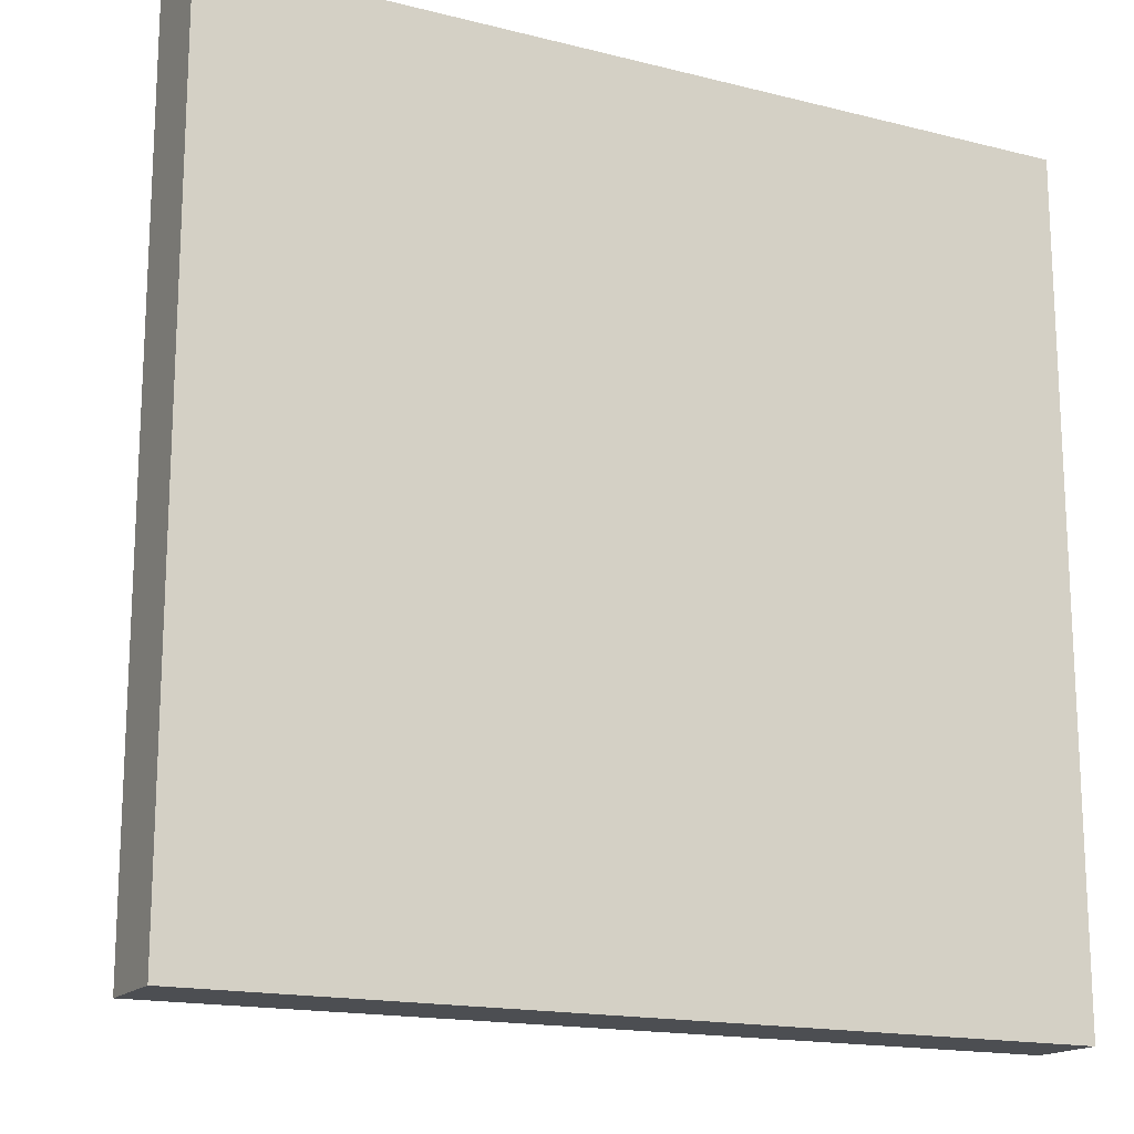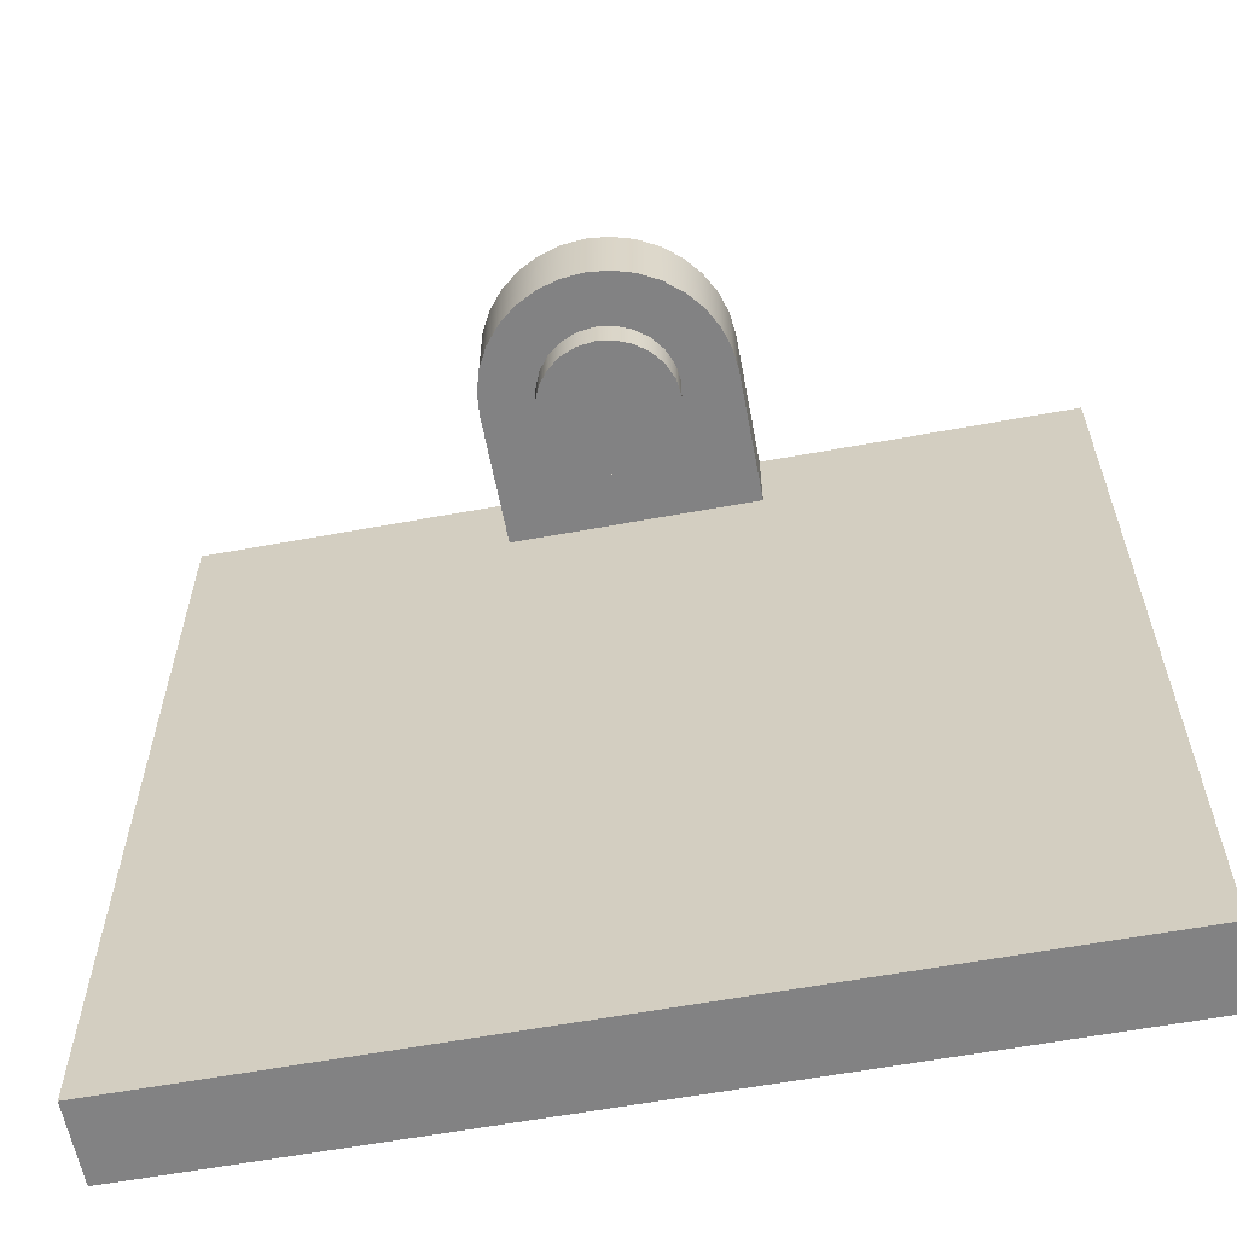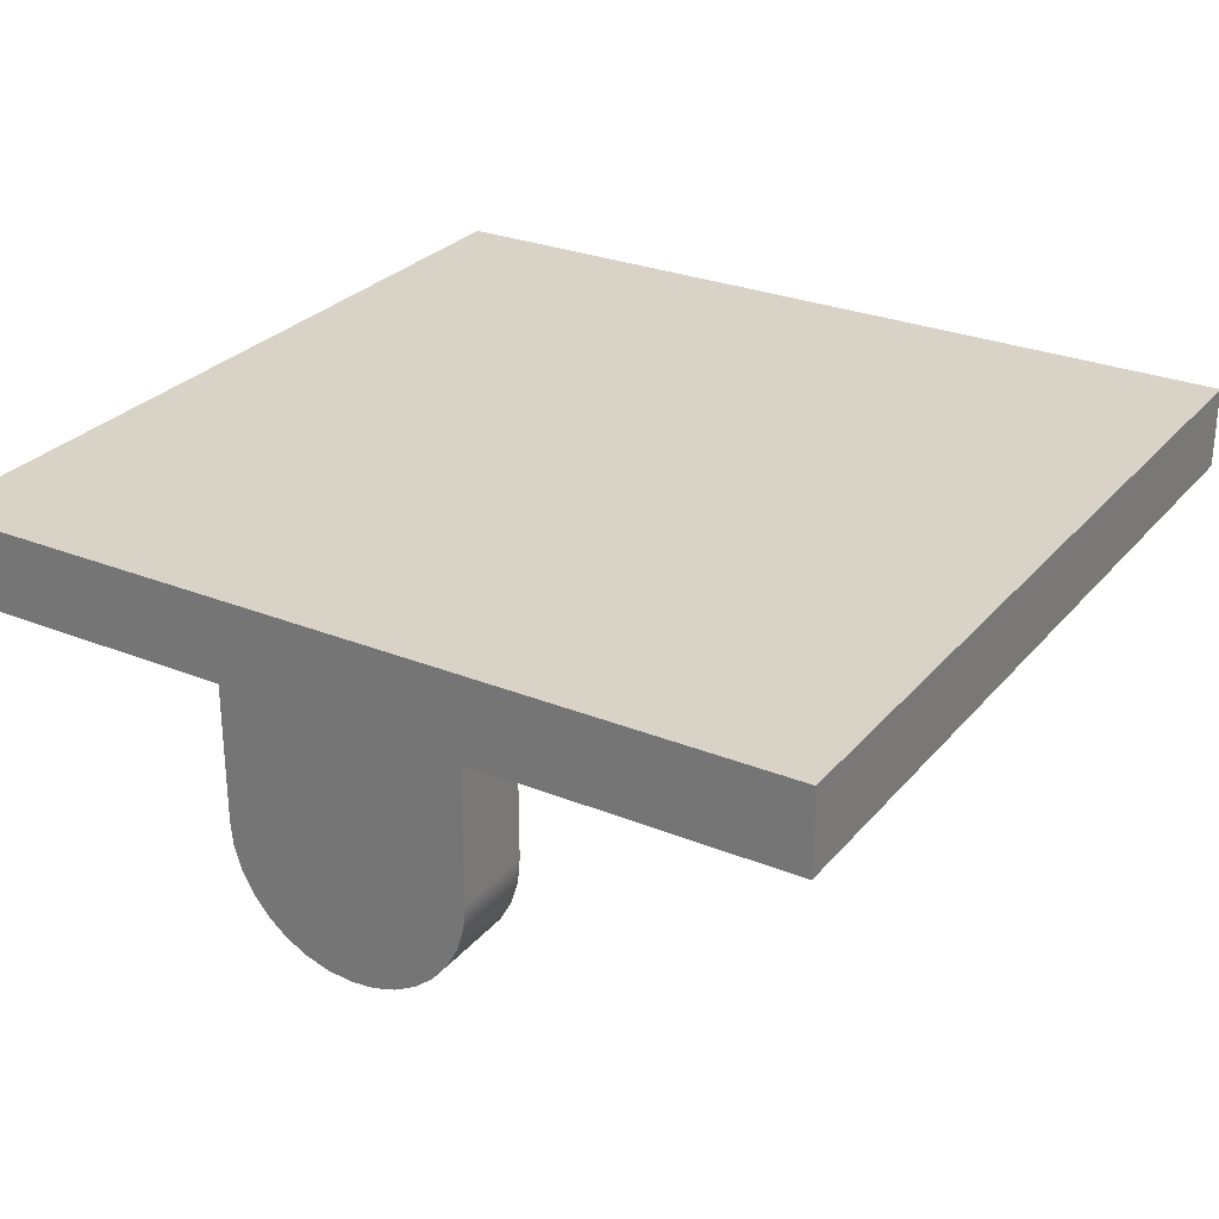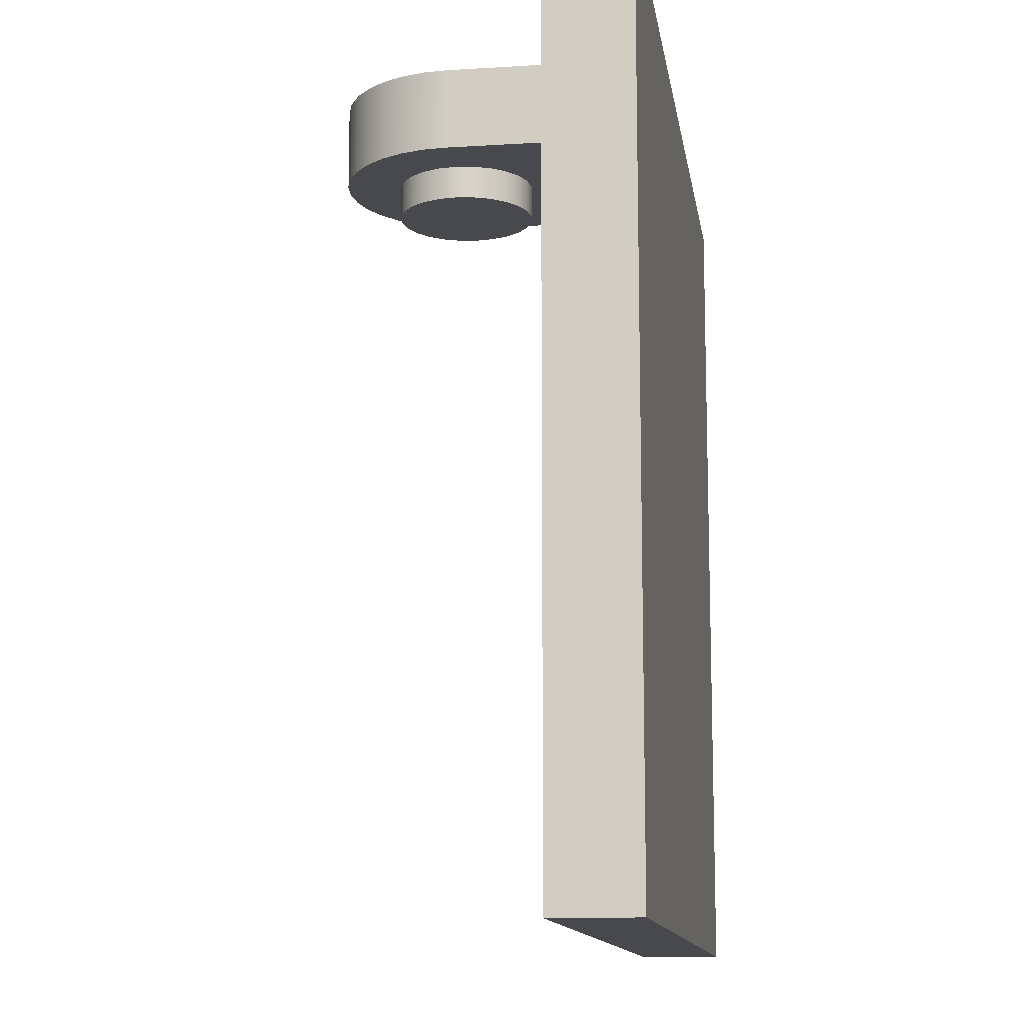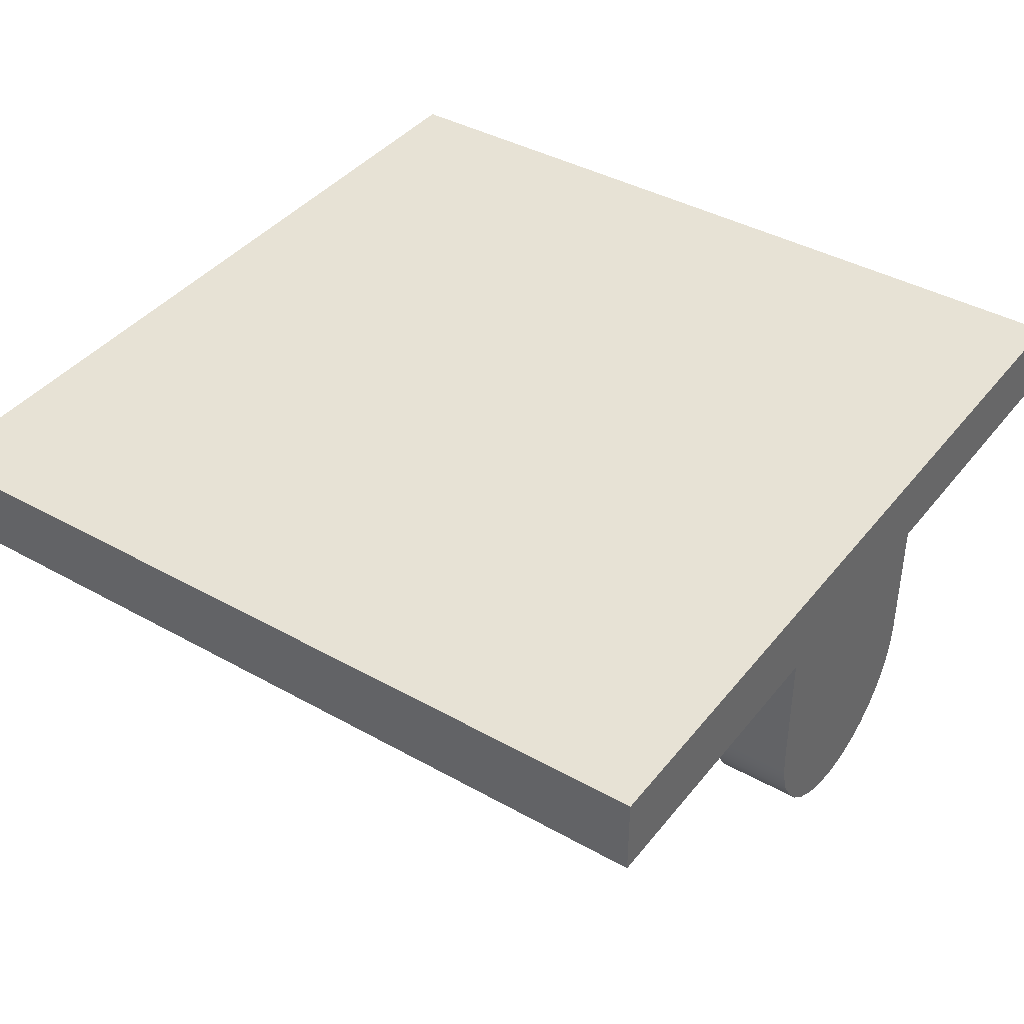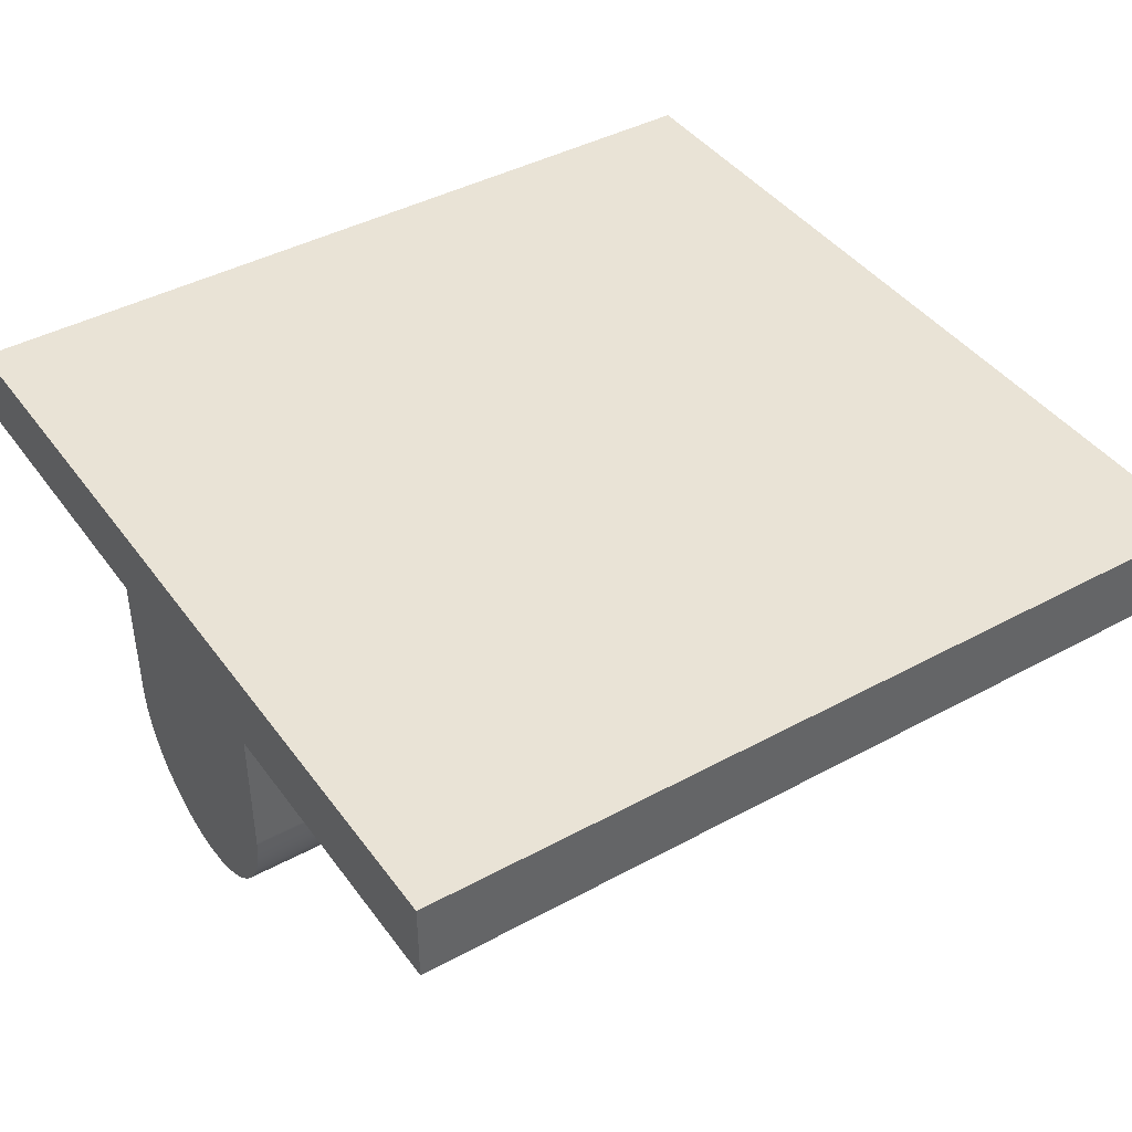
<metadata>
{"format":"obj","ext":"obj","renderer":"f3d","projection":"perspective","resolution":1024,"background":"white","views":[{"elev":-16.5,"azim":152.8,"up":"+Z"},{"elev":-60.8,"azim":10.7,"up":"+Z"},{"elev":28.0,"azim":31.5,"up":"+Y"},{"elev":-12.4,"azim":98.3,"up":"+Z"},{"elev":40.2,"azim":-55.4,"up":"+Y"},{"elev":42.1,"azim":56.9,"up":"+Y"}]}
</metadata>
<code>
v 2.05 -2.776e-17 0
v 2.05 -0.5 0
v 2.05 -0.5 -0.3
v 2.05 0 -0.3
v 1.35 -0.5 -0.3
v 1.359 -0.5647 -0.3
v 1.383 -0.625 -0.3
v 1.423 -0.6768 -0.3
v 1.475 -0.7165 -0.3
v 1.535 -0.7415 -0.3
v 1.6 -0.75 -0.3
v 1.665 -0.7415 -0.3
v 1.725 -0.7165 -0.3
v 1.777 -0.6768 -0.3
v 1.817 -0.625 -0.3
v 1.841 -0.5647 -0.3
v 1.85 -0.5 -0.3
v 1.841 -0.4353 -0.3
v 1.817 -0.375 -0.3
v 1.777 -0.3232 -0.3
v 1.725 -0.2835 -0.3
v 1.665 -0.2585 -0.3
v 1.6 -0.25 -0.3
v 1.535 -0.2585 -0.3
v 1.475 -0.2835 -0.3
v 1.423 -0.3232 -0.3
v 1.383 -0.375 -0.3
v 1.359 -0.4353 -0.3
v 1.15 0 -0.3
v 2.05 0 -0.3
v 2.05 -0.5 -0.3
v 2.041 -0.5878 -0.3
v 2.016 -0.6722 -0.3
v 1.974 -0.75 -0.3
v 1.918 -0.8182 -0.3
v 1.85 -0.8742 -0.3
v 1.772 -0.9157 -0.3
v 1.688 -0.9414 -0.3
v 1.6 -0.95 -0.3
v 1.512 -0.9414 -0.3
v 1.428 -0.9157 -0.3
v 1.35 -0.8742 -0.3
v 1.282 -0.8182 -0.3
v 1.226 -0.75 -0.3
v 1.184 -0.6722 -0.3
v 1.159 -0.5878 -0.3
v 1.15 -0.5 -0.3
v 1.35 -0.5 -0.42
v 1.359 -0.5647 -0.42
v 1.383 -0.625 -0.42
v 1.423 -0.6768 -0.42
v 1.475 -0.7165 -0.42
v 1.535 -0.7415 -0.42
v 1.6 -0.75 -0.42
v 1.665 -0.7415 -0.42
v 1.725 -0.7165 -0.42
v 1.777 -0.6768 -0.42
v 1.817 -0.625 -0.42
v 1.841 -0.5647 -0.42
v 1.85 -0.5 -0.42
v 1.841 -0.4353 -0.42
v 1.817 -0.375 -0.42
v 1.777 -0.3232 -0.42
v 1.725 -0.2835 -0.42
v 1.665 -0.2585 -0.42
v 1.6 -0.25 -0.42
v 1.535 -0.2585 -0.42
v 1.475 -0.2835 -0.42
v 1.423 -0.3232 -0.42
v 1.383 -0.375 -0.42
v 1.359 -0.4353 -0.42
v 1.35 -0.5 -0.3
v 1.359 -0.4353 -0.3
v 1.383 -0.375 -0.3
v 1.423 -0.3232 -0.3
v 1.475 -0.2835 -0.3
v 1.535 -0.2585 -0.3
v 1.6 -0.25 -0.3
v 1.665 -0.2585 -0.3
v 1.725 -0.2835 -0.3
v 1.777 -0.3232 -0.3
v 1.817 -0.375 -0.3
v 1.841 -0.4353 -0.3
v 1.85 -0.5 -0.3
v 1.841 -0.5647 -0.3
v 1.817 -0.625 -0.3
v 1.777 -0.6768 -0.3
v 1.725 -0.7165 -0.3
v 1.665 -0.7415 -0.3
v 1.6 -0.75 -0.3
v 1.535 -0.7415 -0.3
v 1.475 -0.7165 -0.3
v 1.423 -0.6768 -0.3
v 1.383 -0.625 -0.3
v 1.359 -0.5647 -0.3
v 1.35 -0.5 -0.3
v 1.35 -0.5 -0.42
v 1.35 -0.5 -0.42
v 1.359 -0.4353 -0.42
v 1.383 -0.375 -0.42
v 1.423 -0.3232 -0.42
v 1.475 -0.2835 -0.42
v 1.535 -0.2585 -0.42
v 1.6 -0.25 -0.42
v 1.665 -0.2585 -0.42
v 1.725 -0.2835 -0.42
v 1.777 -0.3232 -0.42
v 1.817 -0.375 -0.42
v 1.841 -0.4353 -0.42
v 1.85 -0.5 -0.42
v 1.841 -0.5647 -0.42
v 1.817 -0.625 -0.42
v 1.777 -0.6768 -0.42
v 1.725 -0.7165 -0.42
v 1.665 -0.7415 -0.42
v 1.6 -0.75 -0.42
v 1.535 -0.7415 -0.42
v 1.475 -0.7165 -0.42
v 1.423 -0.6768 -0.42
v 1.383 -0.625 -0.42
v 1.359 -0.5647 -0.42
v 1.15 -0.5 0
v 1.15 -2.776e-17 0
v 1.15 0 -0.3
v 1.15 -0.5 -0.3
v 3.2 0 -3.13
v 5.007e-33 0 -3.13
v 5.007e-33 0.3 -3.13
v 3.2 0.3 -3.13
v 3.2 0 8.474e-33
v 3.2 0 -3.13
v 3.2 0.3 -3.13
v 3.2 0.3 0
v 1.15 0 -0.3
v 1.15 -2.776e-17 0
v 0 0 0
v 5.007e-33 0 -3.13
v 3.2 0 -3.13
v 3.2 0 8.474e-33
v 2.05 -2.776e-17 0
v 2.05 0 -0.3
v 5.007e-33 0 -3.13
v 0 0 0
v 0 0.3 0
v 5.007e-33 0.3 -3.13
v 2.05 -0.5 0
v 2.041 -0.5878 0
v 2.016 -0.6722 0
v 1.974 -0.75 0
v 1.918 -0.8182 0
v 1.85 -0.8742 0
v 1.772 -0.9157 0
v 1.688 -0.9414 0
v 1.6 -0.95 0
v 1.512 -0.9414 0
v 1.428 -0.9157 0
v 1.35 -0.8742 0
v 1.282 -0.8182 0
v 1.226 -0.75 0
v 1.184 -0.6722 0
v 1.159 -0.5878 0
v 1.15 -0.5 0
v 1.15 -0.5 -0.3
v 1.159 -0.5878 -0.3
v 1.184 -0.6722 -0.3
v 1.226 -0.75 -0.3
v 1.282 -0.8182 -0.3
v 1.35 -0.8742 -0.3
v 1.428 -0.9157 -0.3
v 1.512 -0.9414 -0.3
v 1.6 -0.95 -0.3
v 1.688 -0.9414 -0.3
v 1.772 -0.9157 -0.3
v 1.85 -0.8742 -0.3
v 1.918 -0.8182 -0.3
v 1.974 -0.75 -0.3
v 2.016 -0.6722 -0.3
v 2.041 -0.5878 -0.3
v 2.05 -0.5 -0.3
v 0 0 0
v 1.15 -2.776e-17 0
v 1.15 -0.5 0
v 1.159 -0.5878 0
v 1.184 -0.6722 0
v 1.226 -0.75 0
v 1.282 -0.8182 0
v 1.35 -0.8742 0
v 1.428 -0.9157 0
v 1.512 -0.9414 0
v 1.6 -0.95 0
v 1.688 -0.9414 0
v 1.772 -0.9157 0
v 1.85 -0.8742 0
v 1.918 -0.8182 0
v 1.974 -0.75 0
v 2.016 -0.6722 0
v 2.041 -0.5878 0
v 2.05 -0.5 0
v 2.05 -2.776e-17 0
v 3.2 0 8.474e-33
v 3.2 0.3 0
v 0 0.3 0
v 5.007e-33 0.3 -3.13
v 0 0.3 0
v 3.2 0.3 0
v 3.2 0.3 -3.13
f 1 2 4
f 4 2 3
f 6 46 5
f 5 46 47
f 5 47 28
f 28 47 27
f 27 47 29
f 27 29 26
f 26 29 25
f 25 29 24
f 24 29 23
f 23 29 30
f 23 30 22
f 22 30 21
f 21 30 20
f 20 30 19
f 19 30 31
f 19 31 18
f 18 31 17
f 17 31 32
f 17 32 16
f 16 32 33
f 16 33 15
f 15 33 34
f 15 34 14
f 14 34 35
f 14 35 36
f 46 6 45
f 45 6 7
f 45 7 44
f 44 7 8
f 44 8 43
f 43 8 42
f 42 8 9
f 42 9 41
f 41 9 10
f 41 10 40
f 40 10 11
f 40 11 39
f 39 11 38
f 38 11 12
f 38 12 37
f 37 12 13
f 37 13 36
f 36 13 14
f 49 95 48
f 48 95 96
f 97 72 71
f 71 72 73
f 71 73 70
f 70 73 74
f 70 74 69
f 69 74 75
f 69 75 68
f 68 75 76
f 68 76 67
f 67 76 77
f 67 77 66
f 66 77 78
f 66 78 65
f 65 78 79
f 65 79 64
f 64 79 80
f 64 80 63
f 63 80 81
f 63 81 62
f 62 81 82
f 62 82 61
f 61 82 83
f 61 83 60
f 60 83 84
f 60 84 59
f 59 84 85
f 59 85 58
f 58 85 86
f 58 86 57
f 57 86 87
f 57 87 56
f 56 87 88
f 56 88 55
f 55 88 89
f 55 89 54
f 54 89 90
f 54 90 53
f 53 90 91
f 53 91 52
f 52 91 92
f 52 92 51
f 51 92 93
f 51 93 50
f 50 93 94
f 50 94 49
f 49 94 95
f 99 109 98
f 98 109 110
f 98 110 121
f 121 110 111
f 121 111 120
f 120 111 112
f 120 112 119
f 119 112 113
f 119 113 118
f 118 113 114
f 118 114 117
f 117 114 115
f 117 115 116
f 109 99 108
f 108 99 100
f 108 100 107
f 107 100 101
f 107 101 106
f 106 101 102
f 106 102 105
f 105 102 103
f 105 103 104
f 122 123 125
f 125 123 124
f 126 127 129
f 129 127 128
f 130 131 133
f 133 131 132
f 135 136 134
f 134 136 137
f 134 137 138
f 134 138 141
f 141 138 139
f 141 139 140
f 142 143 145
f 145 143 144
f 179 146 178
f 178 146 147
f 178 147 177
f 177 147 148
f 177 148 176
f 176 148 149
f 176 149 175
f 175 149 150
f 175 150 174
f 174 150 151
f 174 151 173
f 173 151 152
f 173 152 172
f 172 152 153
f 172 153 171
f 171 153 154
f 171 154 170
f 170 154 155
f 170 155 169
f 169 155 156
f 169 156 168
f 168 156 157
f 168 157 167
f 167 157 158
f 167 158 166
f 166 158 159
f 166 159 165
f 165 159 160
f 165 160 164
f 164 160 161
f 164 161 163
f 163 161 162
f 180 181 202
f 202 181 199
f 202 199 201
f 201 199 200
f 199 181 198
f 198 181 182
f 198 182 197
f 197 182 183
f 197 183 196
f 196 183 184
f 196 184 195
f 195 184 185
f 195 185 194
f 194 185 186
f 194 186 193
f 193 186 187
f 193 187 192
f 192 187 188
f 192 188 191
f 191 188 189
f 191 189 190
f 203 204 206
f 206 204 205

</code>
